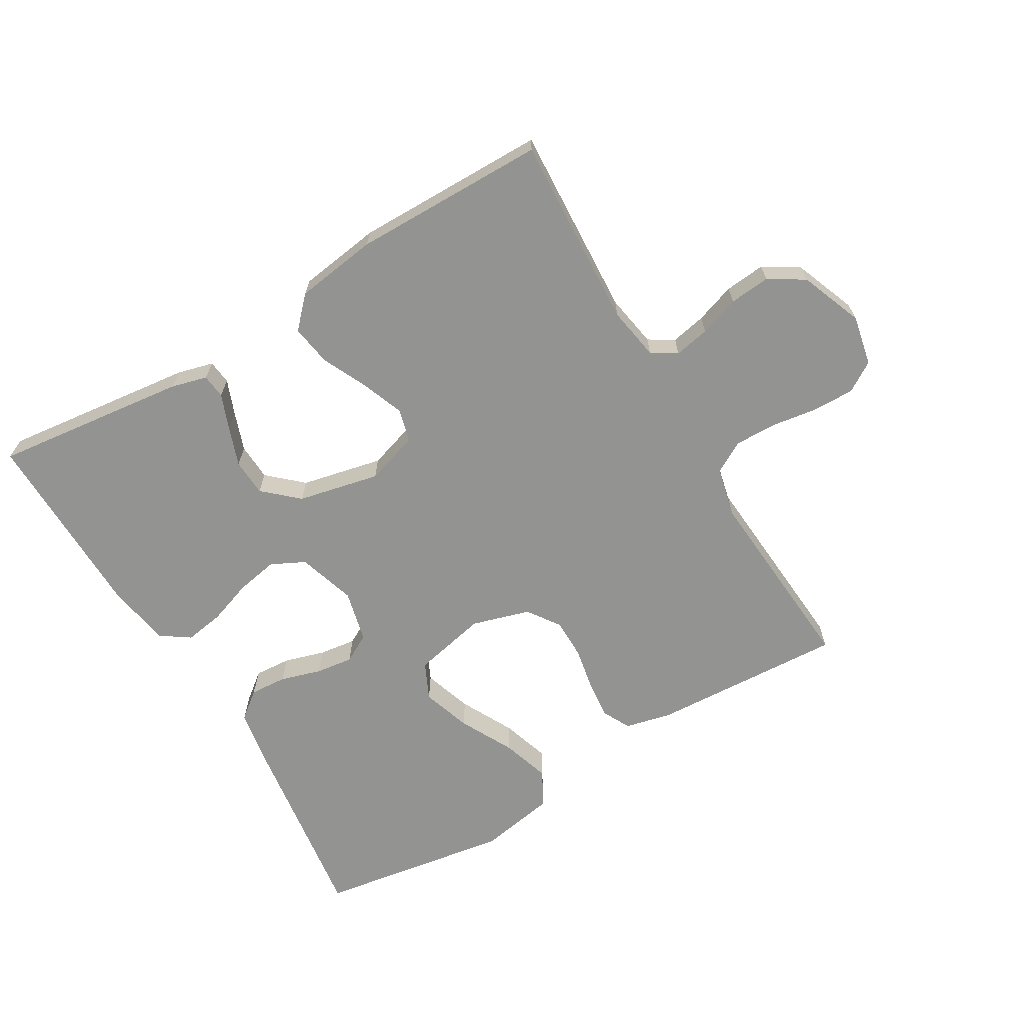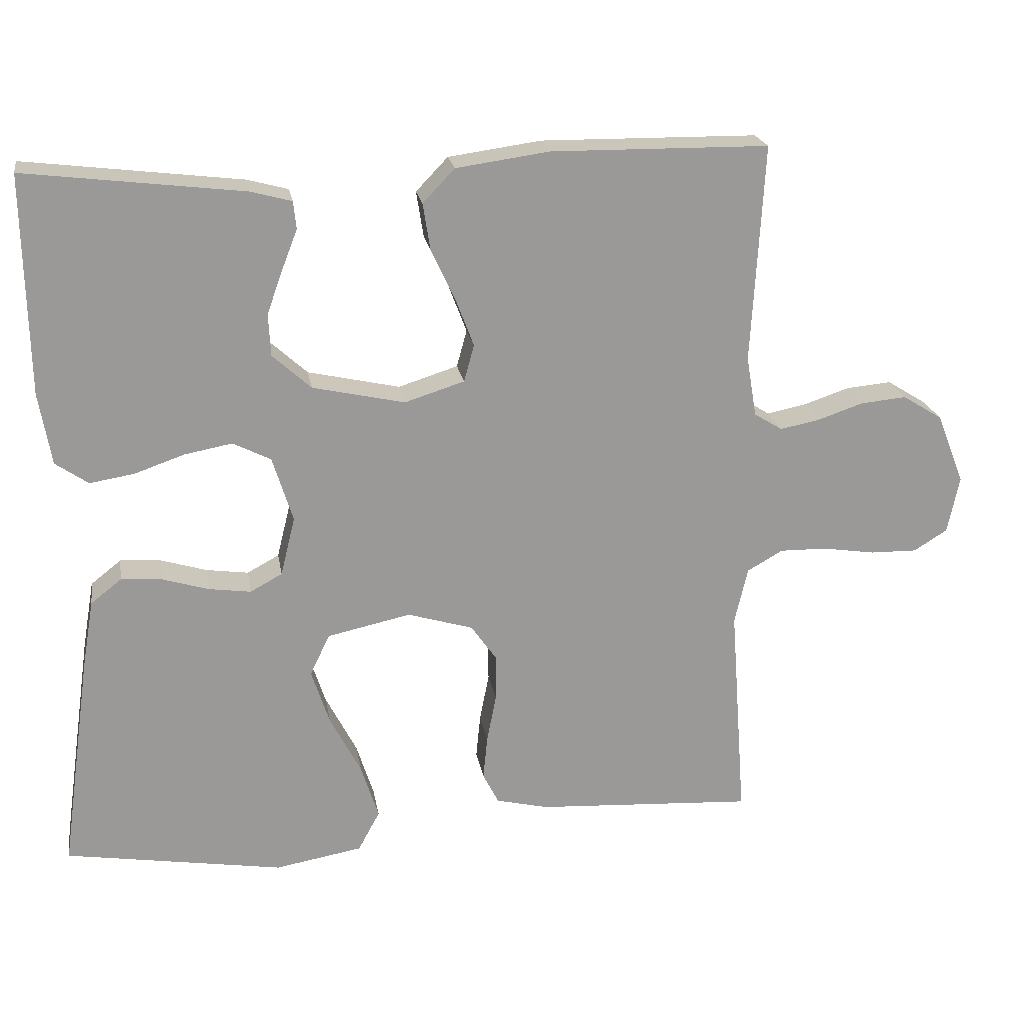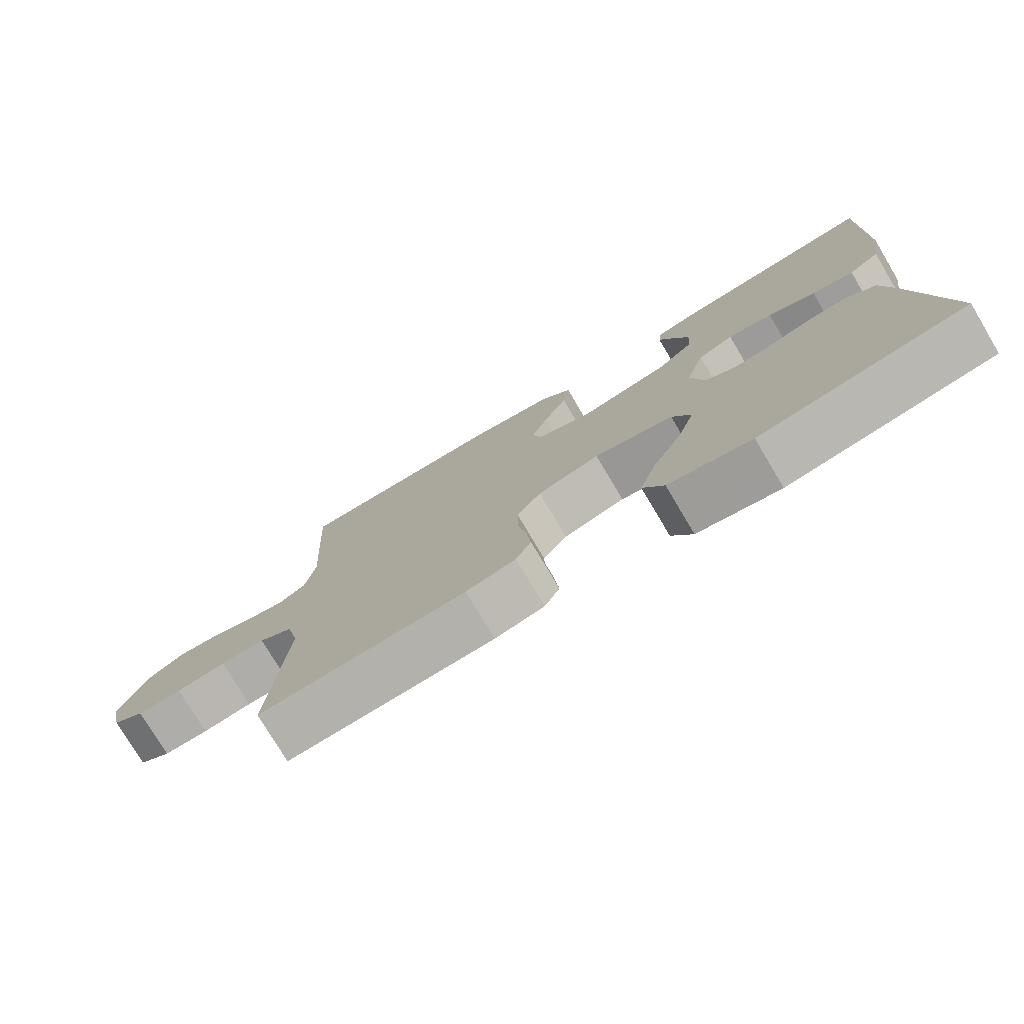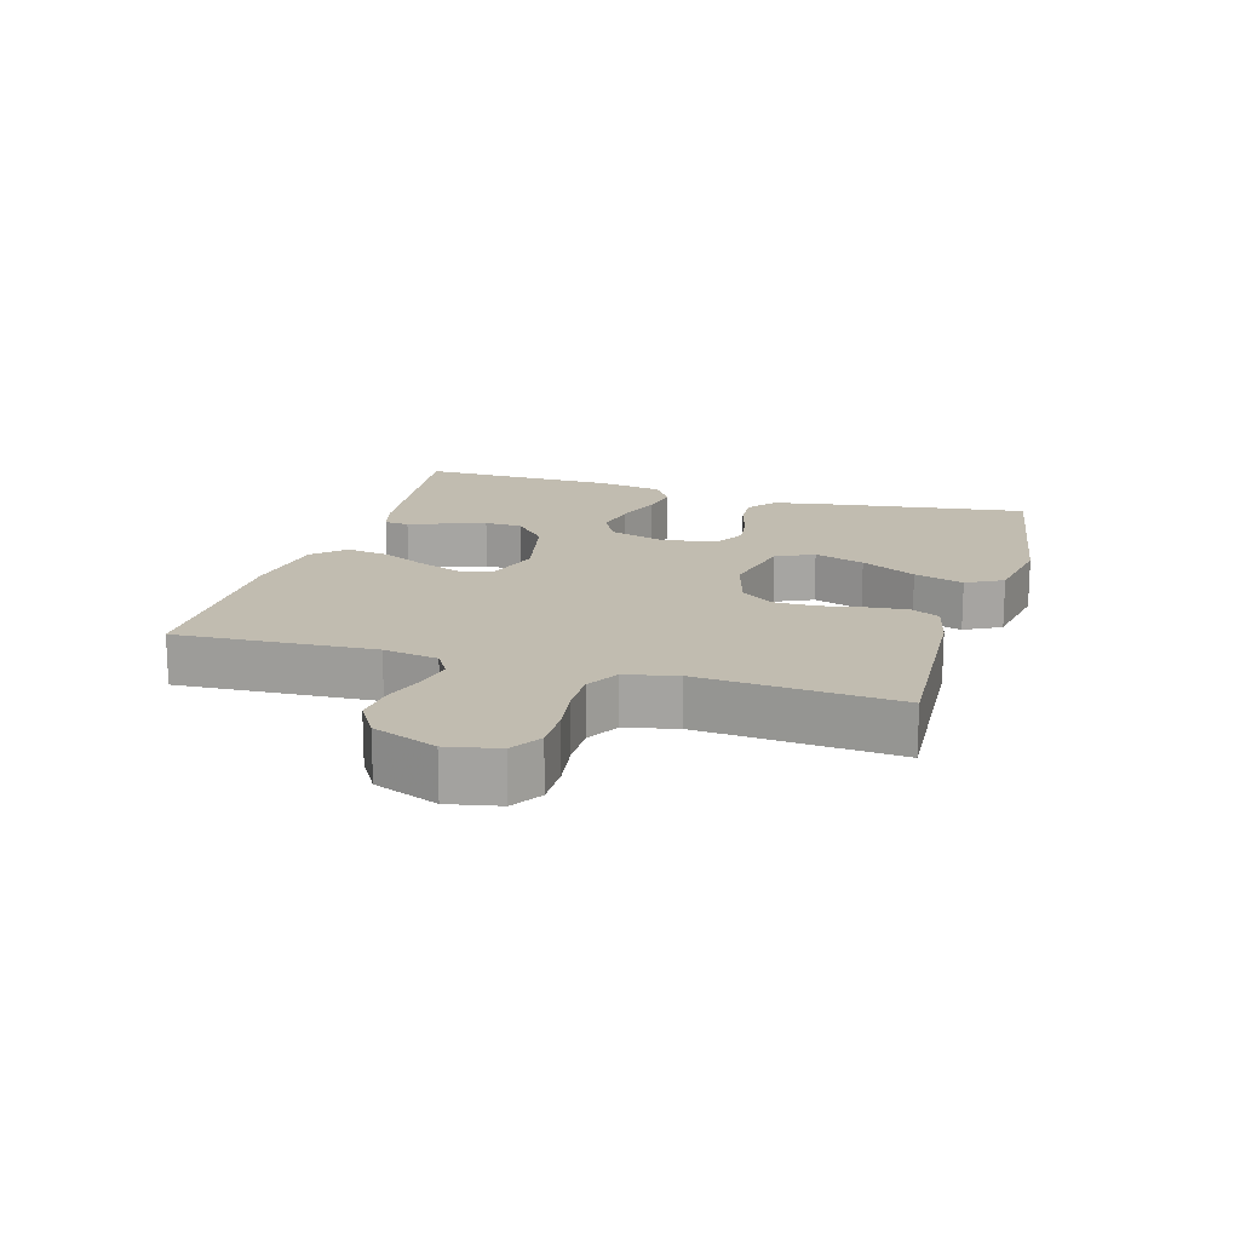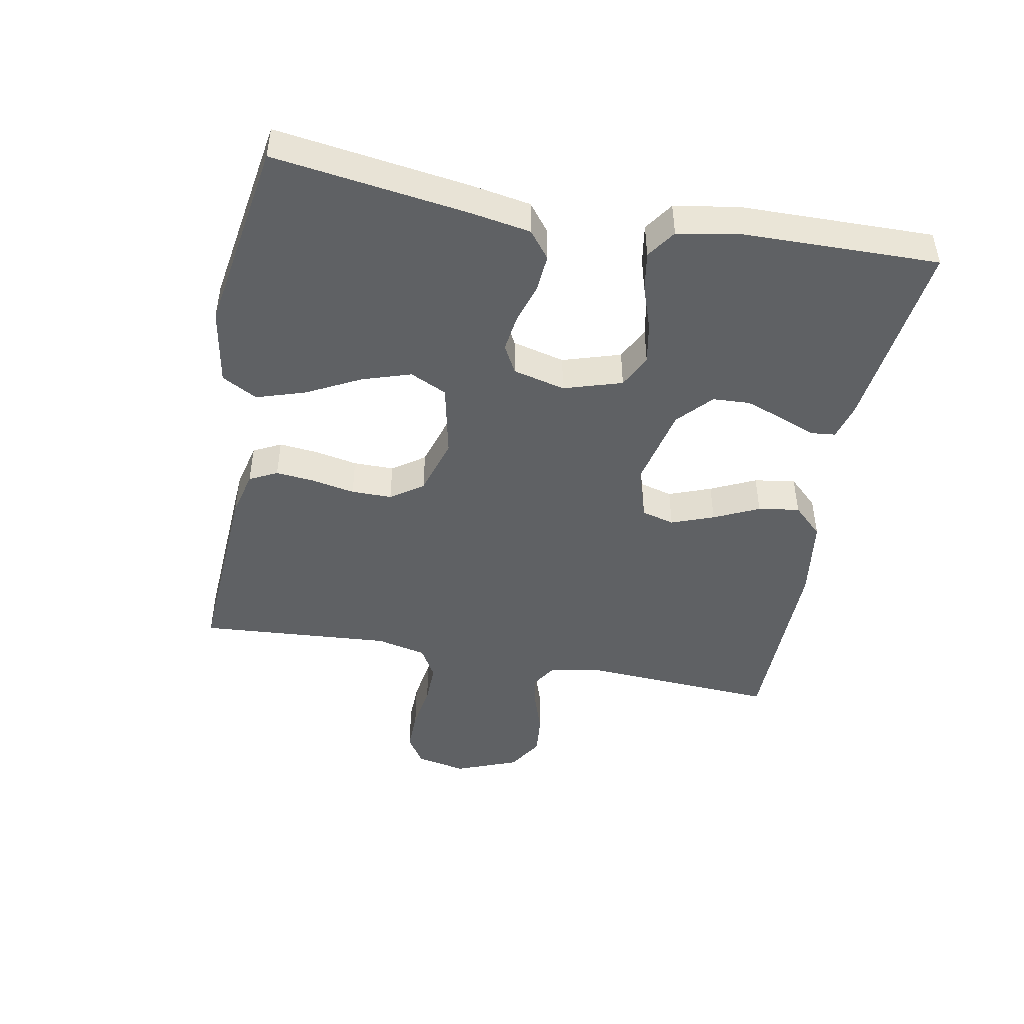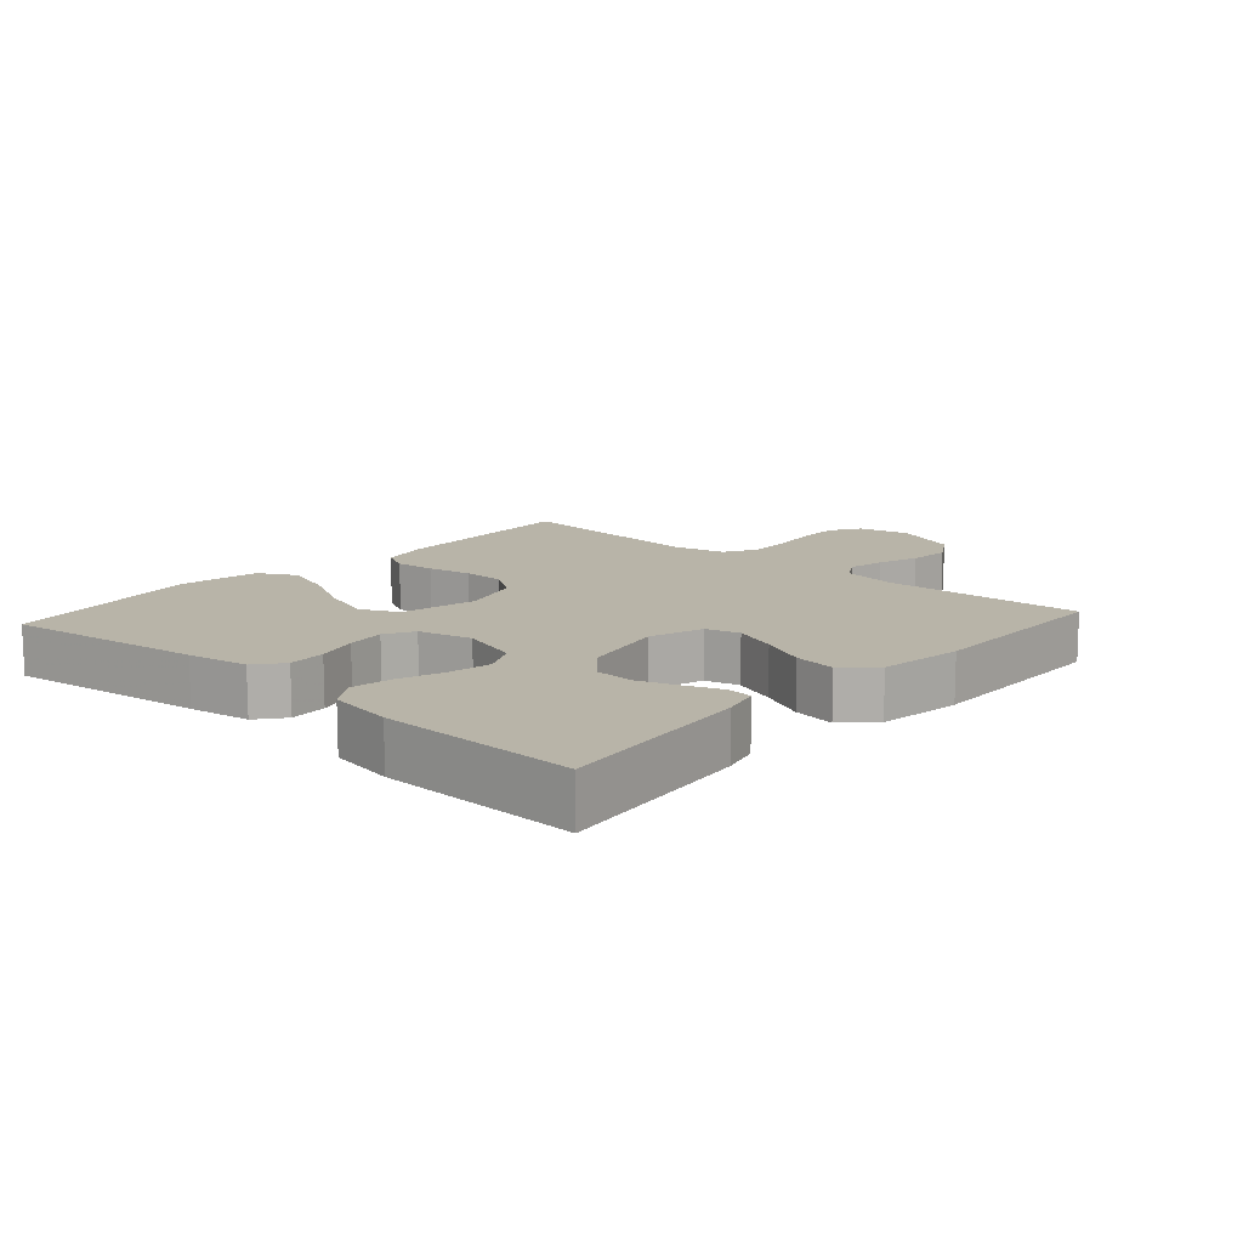
<metadata>
{"format":"obj","ext":"obj","renderer":"f3d","projection":"perspective","resolution":1024,"background":"white","views":[{"elev":-66.7,"azim":30.7,"up":"+Y"},{"elev":21.2,"azim":-9.4,"up":"+Z"},{"elev":-76.9,"azim":-149.2,"up":"+Z"},{"elev":16.6,"azim":106.5,"up":"+Y"},{"elev":-46.2,"azim":-100.7,"up":"+Y"},{"elev":13.0,"azim":-48.1,"up":"+Y"}]}
</metadata>
<code>
v 0.5 0.07 0.5
v 0.483 0.07 0.2
v 0.497 0.07 0.117
v 0.536 0.07 0.093
v 0.591 0.07 0.104
v 0.653 0.07 0.125
v 0.716 0.07 0.131
v 0.771 0.07 0.097
v 0.809 0.07 0
v 0.793 0.07 -0.078
v 0.747 0.07 -0.107
v 0.682 0.07 -0.106
v 0.61 0.07 -0.095
v 0.545 0.07 -0.094
v 0.496 0.07 -0.122
v 0.478 0.07 -0.2
v 0.5 0.07 -0.5
v 0.2 0.07 -0.483
v 0.128 0.07 -0.466
v 0.106 0.07 -0.423
v 0.112 0.07 -0.363
v 0.125 0.07 -0.296
v 0.125 0.07 -0.233
v 0.09 0.07 -0.183
v 0 0.07 -0.156
v -0.115 0.07 -0.181
v -0.142 0.07 -0.238
v -0.117 0.07 -0.314
v -0.074 0.07 -0.397
v -0.05 0.07 -0.472
v -0.08 0.07 -0.527
v -0.2 0.07 -0.548
v -0.5 0.07 -0.5
v -0.458 0.07 -0.2
v -0.442 0.07 -0.107
v -0.4 0.07 -0.074
v -0.343 0.07 -0.078
v -0.28 0.07 -0.097
v -0.222 0.07 -0.105
v -0.178 0.07 -0.081
v -0.158 0.07 0
v -0.186 0.07 0.09
v -0.238 0.07 0.116
v -0.303 0.07 0.104
v -0.372 0.07 0.08
v -0.433 0.07 0.07
v -0.478 0.07 0.101
v -0.495 0.07 0.2
v -0.5 0.07 0.5
v -0.2 0.07 0.464
v -0.144 0.07 0.449
v -0.14 0.07 0.411
v -0.161 0.07 0.357
v -0.183 0.07 0.296
v -0.18 0.07 0.238
v -0.127 0.07 0.19
v 0 0.07 0.162
v 0.082 0.07 0.188
v 0.096 0.07 0.239
v 0.071 0.07 0.305
v 0.038 0.07 0.375
v 0.028 0.07 0.439
v 0.072 0.07 0.485
v 0.2 0.07 0.503
v 0.5 0 0.5
v 0.483 0 0.2
v 0.497 0 0.117
v 0.536 0 0.093
v 0.591 0 0.104
v 0.653 0 0.125
v 0.716 0 0.131
v 0.771 0 0.097
v 0.809 0 0
v 0.793 0 -0.078
v 0.747 0 -0.107
v 0.682 0 -0.106
v 0.61 0 -0.095
v 0.545 0 -0.094
v 0.496 0 -0.122
v 0.478 0 -0.2
v 0.5 0 -0.5
v 0.2 0 -0.483
v 0.128 0 -0.466
v 0.106 0 -0.423
v 0.112 0 -0.363
v 0.125 0 -0.296
v 0.125 0 -0.233
v 0.09 0 -0.183
v 0 0 -0.156
v -0.115 0 -0.181
v -0.142 0 -0.238
v -0.117 0 -0.314
v -0.074 0 -0.397
v -0.05 0 -0.472
v -0.08 0 -0.527
v -0.2 0 -0.548
v -0.5 0 -0.5
v -0.458 0 -0.2
v -0.442 0 -0.107
v -0.4 0 -0.074
v -0.343 0 -0.078
v -0.28 0 -0.097
v -0.222 0 -0.105
v -0.178 0 -0.081
v -0.158 0 0
v -0.186 0 0.09
v -0.238 0 0.116
v -0.303 0 0.104
v -0.372 0 0.08
v -0.433 0 0.07
v -0.478 0 0.101
v -0.495 0 0.2
v -0.5 0 0.5
v -0.2 0 0.464
v -0.144 0 0.449
v -0.14 0 0.411
v -0.161 0 0.357
v -0.183 0 0.296
v -0.18 0 0.238
v -0.127 0 0.19
v 0 0 0.162
v 0.082 0 0.188
v 0.096 0 0.239
v 0.071 0 0.305
v 0.038 0 0.375
v 0.028 0 0.439
v 0.072 0 0.485
v 0.2 0 0.503
f 63 64 1 2
f 60 61 62 63
f 59 60 63 2
f 58 59 2 3
f 57 58 3 4
f 50 51 52 53
f 50 53 54
f 49 50 54 55
f 44 45 46 47
f 43 44 47 48
f 35 36 37 38
f 35 38 39
f 34 35 39
f 33 34 39
f 32 33 39 40
f 28 29 30 31
f 27 28 31 32
f 19 20 21 22
f 19 22 23
f 16 17 18 19
f 15 16 19 23
f 14 15 23 24
f 10 11 12 13
f 10 13 14
f 9 10 14
f 5 6 7 8
f 4 5 8 9
f 57 4 9 14
f 48 49 55 56
f 43 48 56 57
f 42 43 57 14
f 27 32 40 41
f 26 27 41
f 25 26 41
f 25 41 42
f 14 24 25 42
f 66 65 128 127
f 127 126 125 124
f 66 127 124 123
f 67 66 123 122
f 68 67 122 121
f 117 116 115 114
f 118 117 114
f 119 118 114 113
f 111 110 109 108
f 112 111 108 107
f 102 101 100 99
f 103 102 99
f 103 99 98
f 103 98 97
f 104 103 97 96
f 95 94 93 92
f 96 95 92 91
f 86 85 84 83
f 87 86 83
f 83 82 81 80
f 87 83 80 79
f 88 87 79 78
f 77 76 75 74
f 78 77 74
f 78 74 73
f 72 71 70 69
f 73 72 69 68
f 78 73 68 121
f 120 119 113 112
f 121 120 112 107
f 78 121 107 106
f 105 104 96 91
f 105 91 90
f 105 90 89
f 106 105 89
f 106 89 88 78
f 1 65 66 2
f 2 66 67 3
f 3 67 68 4
f 4 68 69 5
f 5 69 70 6
f 6 70 71 7
f 7 71 72 8
f 8 72 73 9
f 9 73 74 10
f 10 74 75 11
f 11 75 76 12
f 12 76 77 13
f 13 77 78 14
f 14 78 79 15
f 15 79 80 16
f 16 80 81 17
f 17 81 82 18
f 18 82 83 19
f 19 83 84 20
f 20 84 85 21
f 21 85 86 22
f 22 86 87 23
f 23 87 88 24
f 24 88 89 25
f 25 89 90 26
f 26 90 91 27
f 27 91 92 28
f 28 92 93 29
f 29 93 94 30
f 30 94 95 31
f 31 95 96 32
f 32 96 97 33
f 33 97 98 34
f 34 98 99 35
f 35 99 100 36
f 36 100 101 37
f 37 101 102 38
f 38 102 103 39
f 39 103 104 40
f 40 104 105 41
f 41 105 106 42
f 42 106 107 43
f 43 107 108 44
f 44 108 109 45
f 45 109 110 46
f 46 110 111 47
f 47 111 112 48
f 48 112 113 49
f 49 113 114 50
f 50 114 115 51
f 51 115 116 52
f 52 116 117 53
f 53 117 118 54
f 54 118 119 55
f 55 119 120 56
f 56 120 121 57
f 57 121 122 58
f 58 122 123 59
f 59 123 124 60
f 60 124 125 61
f 61 125 126 62
f 62 126 127 63
f 63 127 128 64
f 64 128 65 1

</code>
